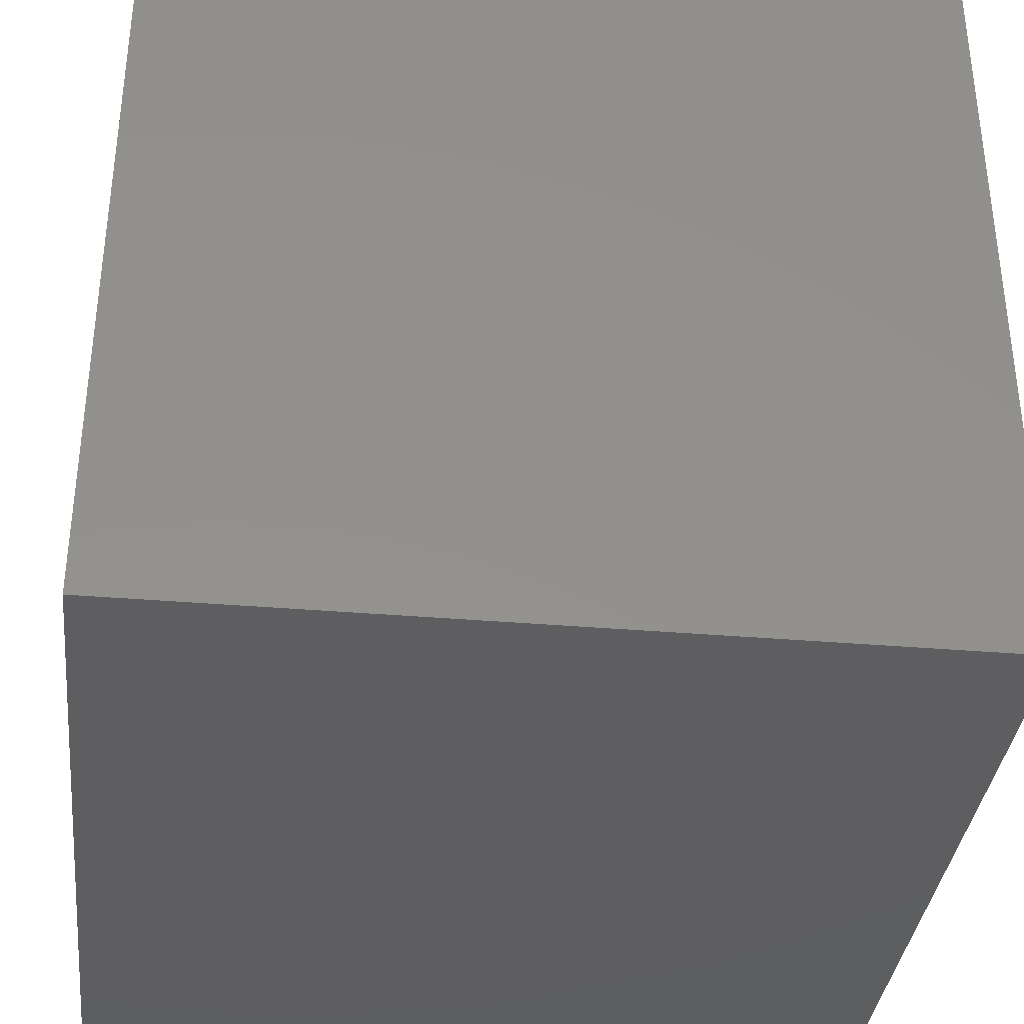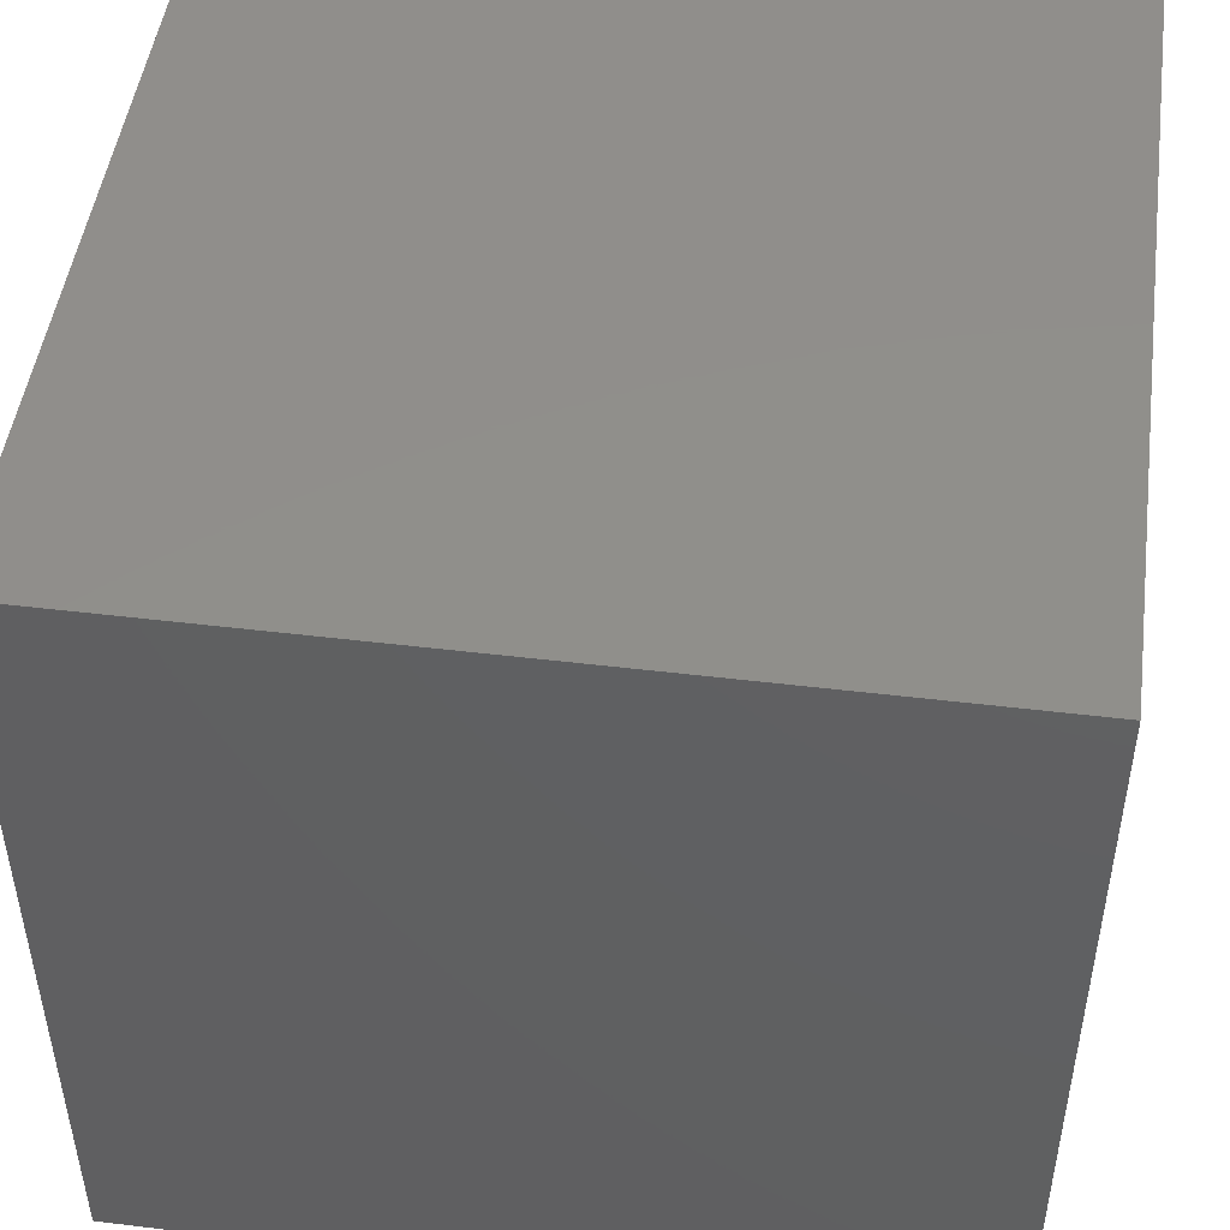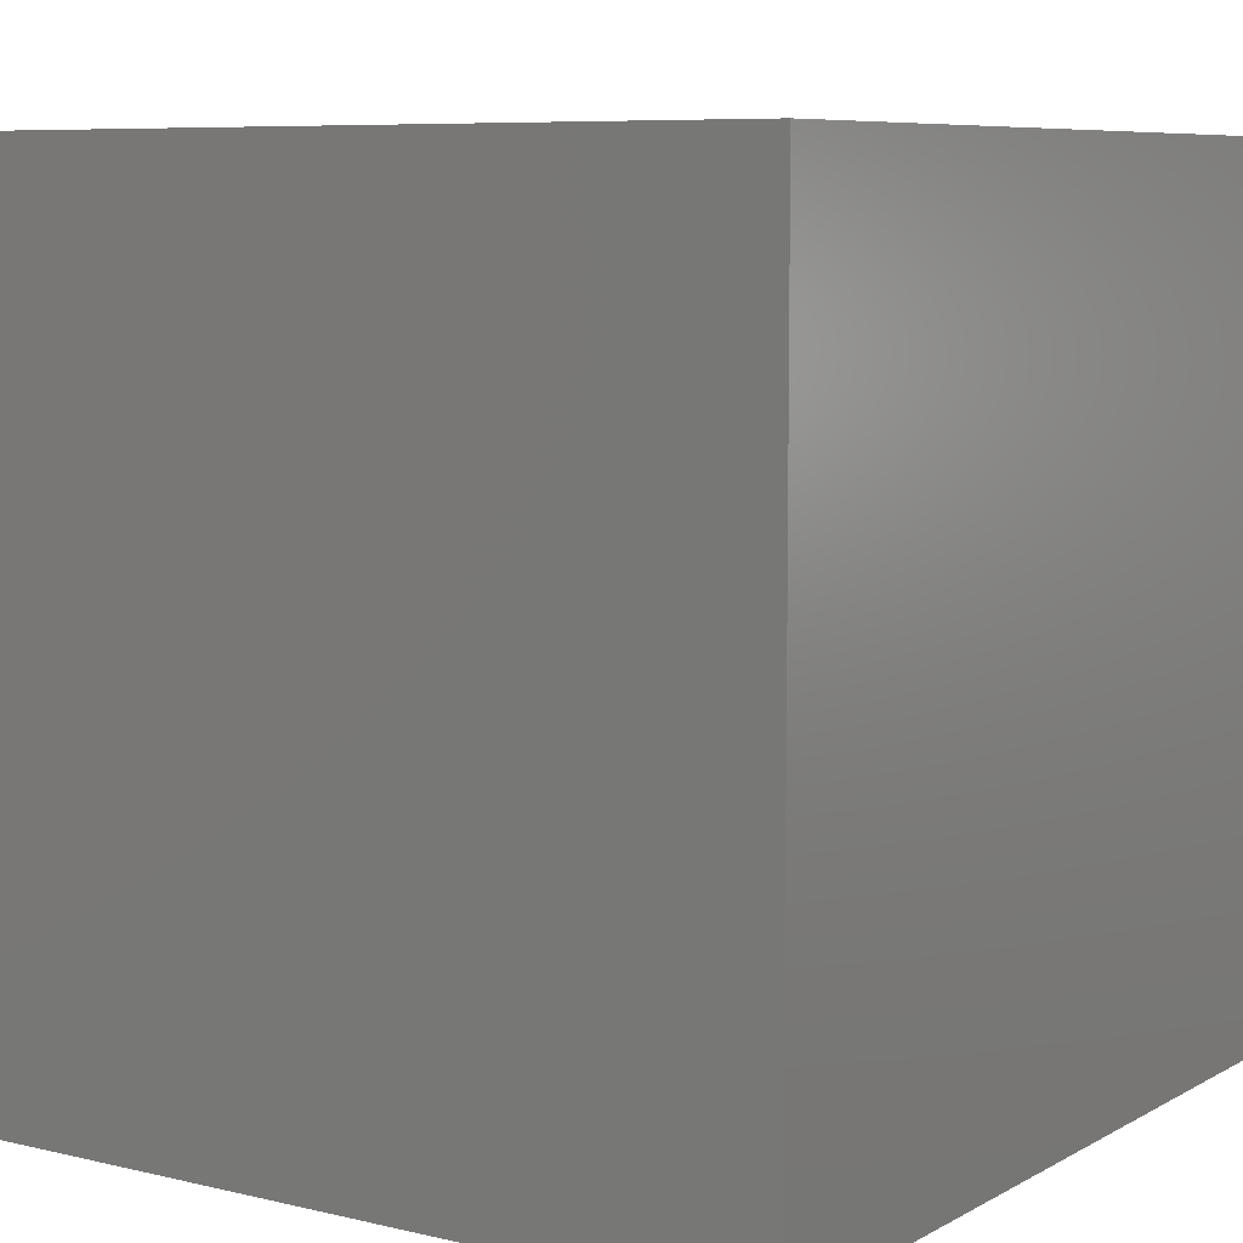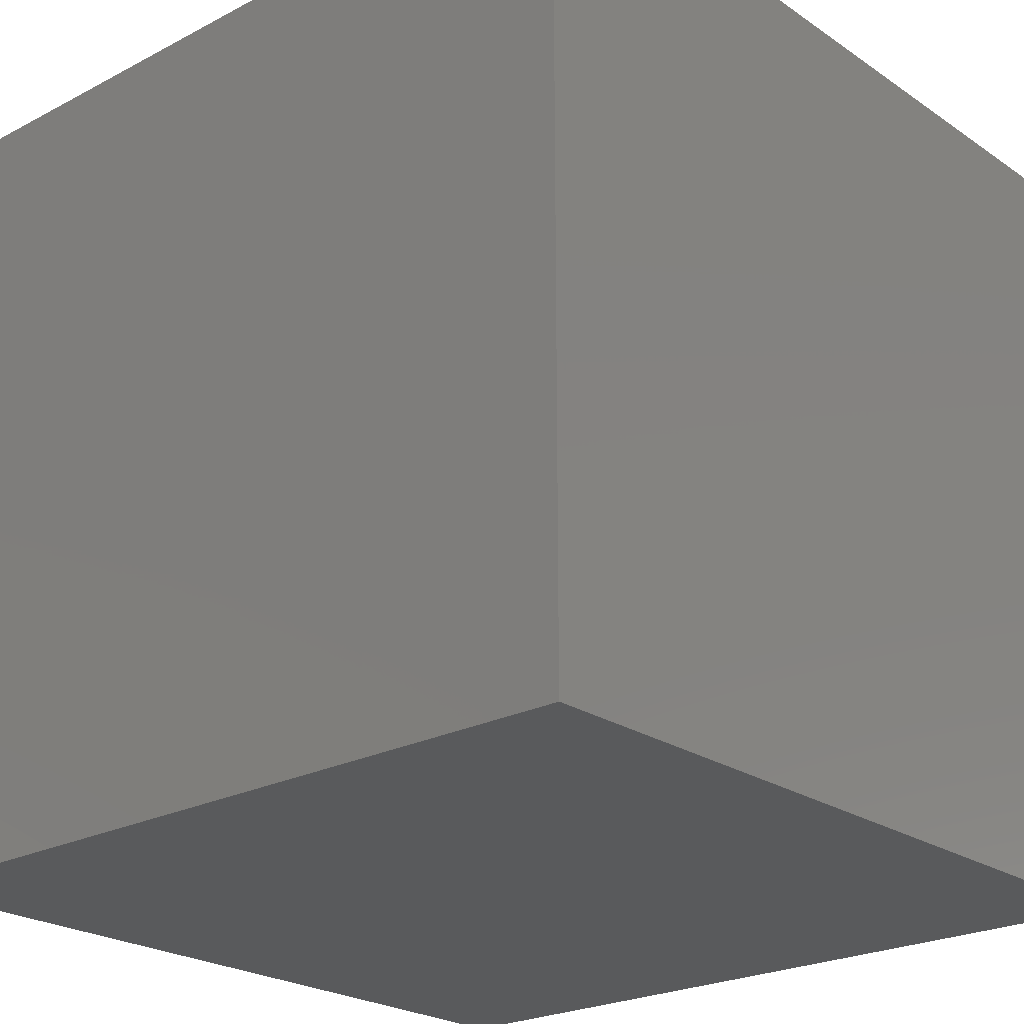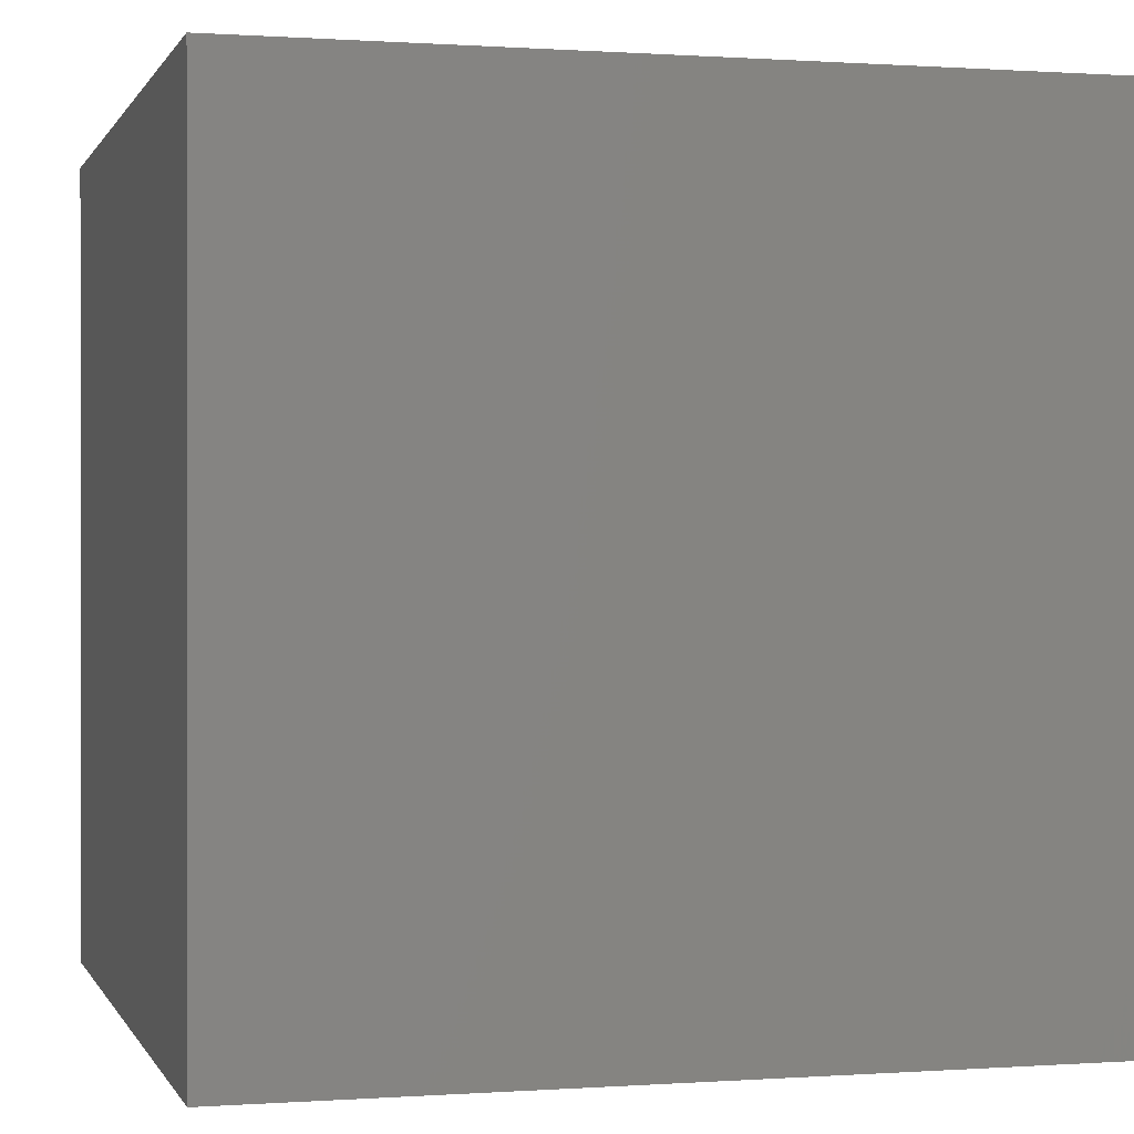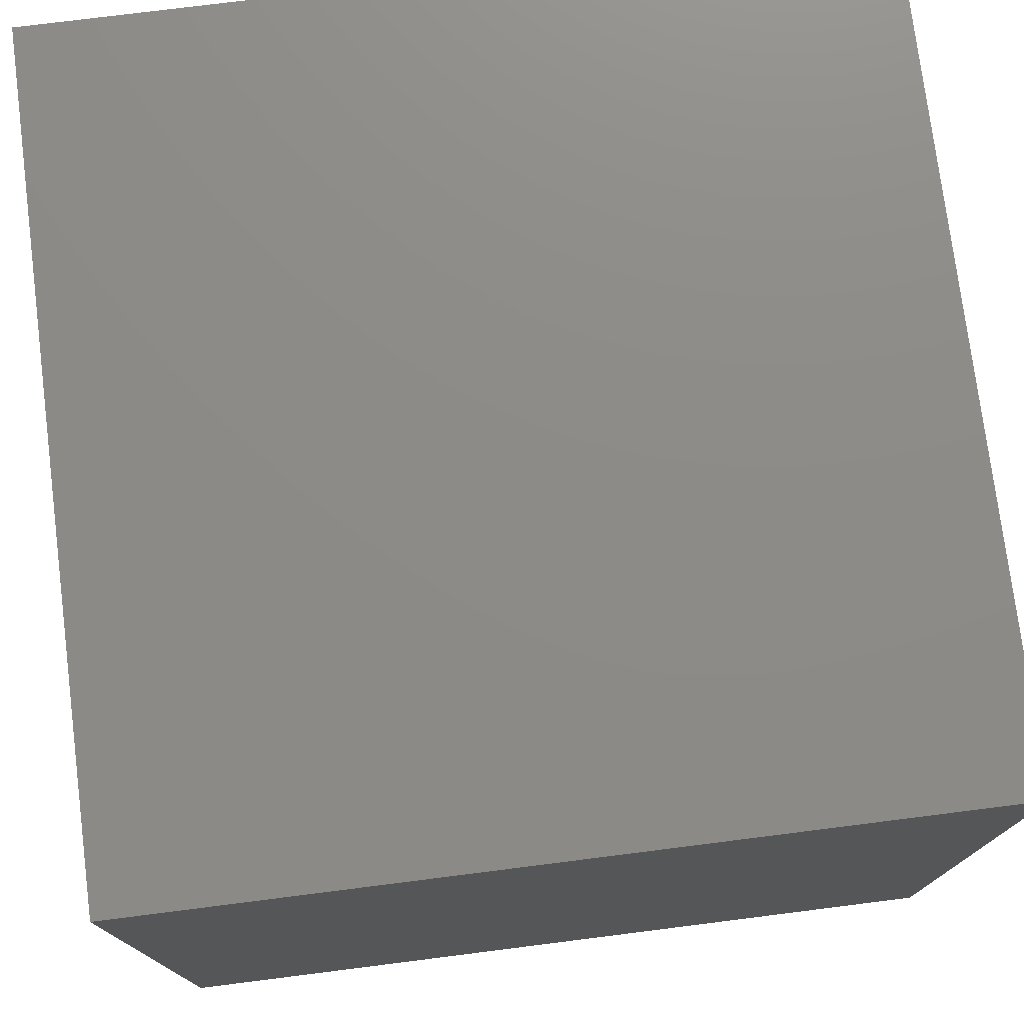
<metadata>
{"format":"stl","ext":"stl","renderer":"f3d","projection":"perspective","resolution":1024,"background":"white","views":[{"elev":-35.9,"azim":83.6,"up":"+Y"},{"elev":48.2,"azim":-172.3,"up":"+Y"},{"elev":7.5,"azim":123.9,"up":"+Y"},{"elev":-23.4,"azim":131.4,"up":"+Y"},{"elev":0.3,"azim":75.0,"up":"+Y"},{"elev":76.0,"azim":172.8,"up":"+Z"}]}
</metadata>
<code>
# stl→obj: 8 verts, 12 faces
v -5 5 95
v -5 -5 105
v -5 5 105
v -5 -5 95
v 5 5 105
v 5 5 95
v 5 -5 95
v 5 -5 105
f 1 2 3
f 2 1 4
f 1 5 6
f 5 1 3
f 7 5 8
f 5 7 6
f 2 7 8
f 7 2 4
f 3 8 5
f 8 3 2
f 7 1 6
f 1 7 4

</code>
